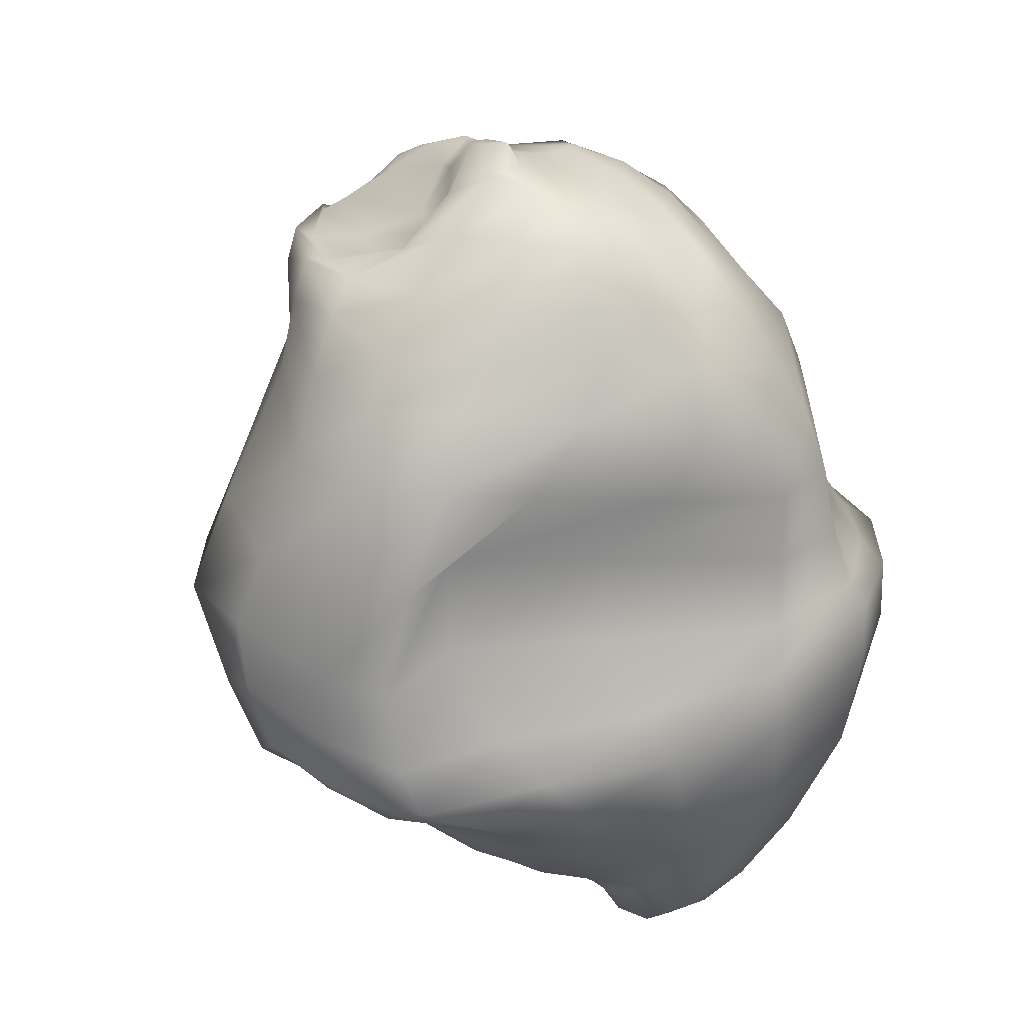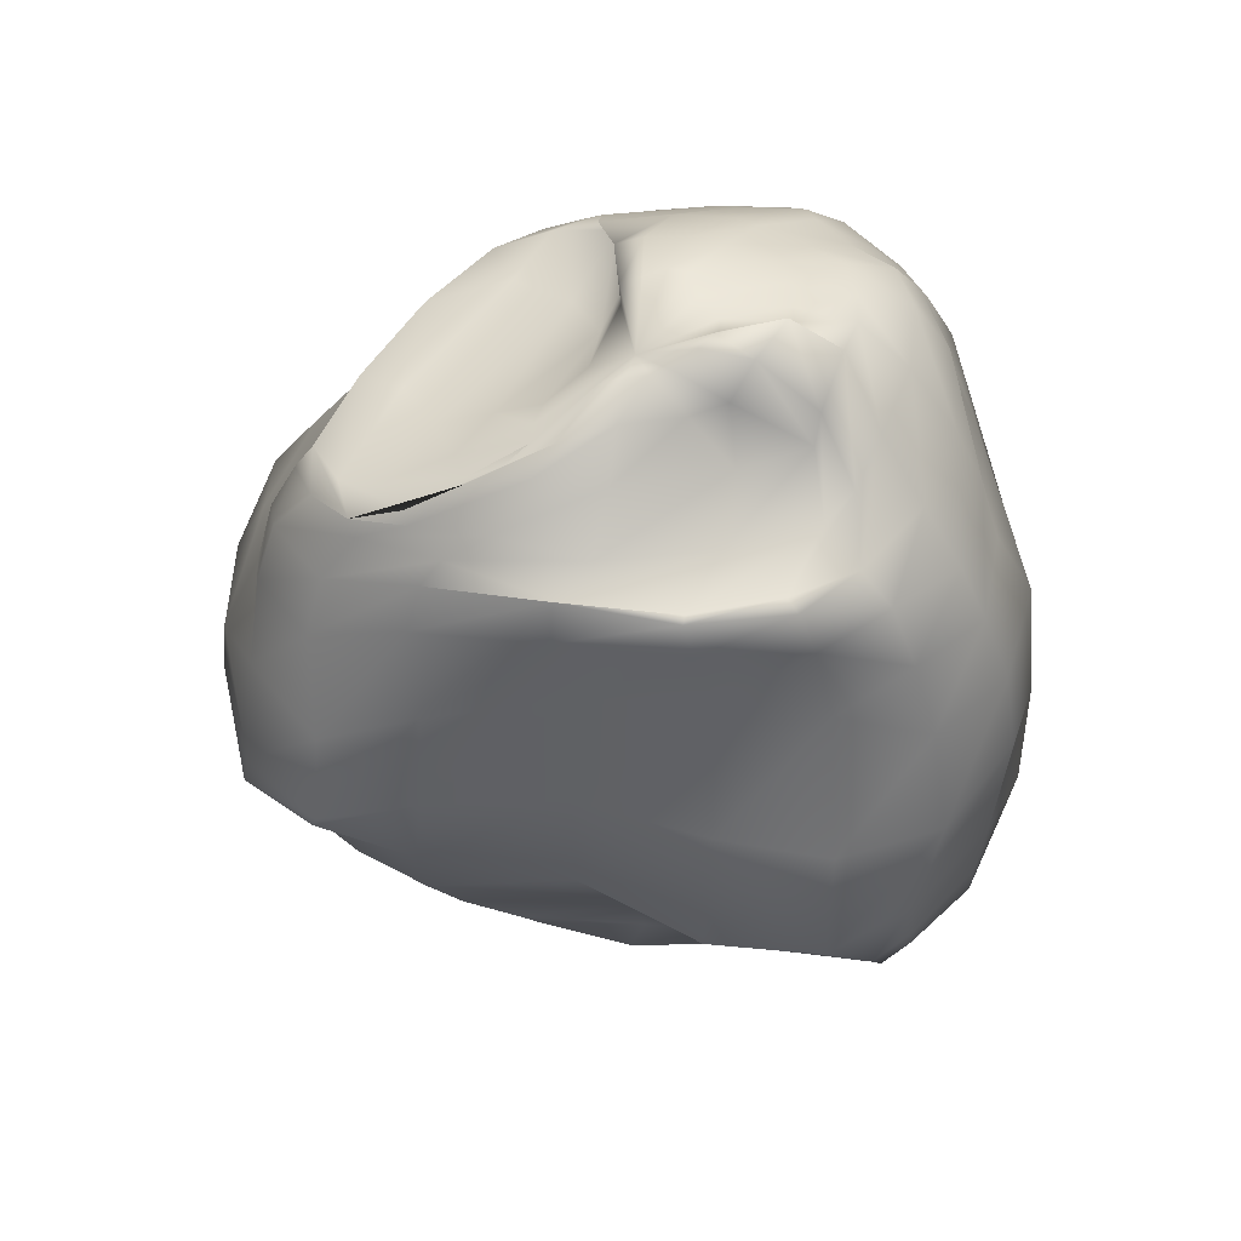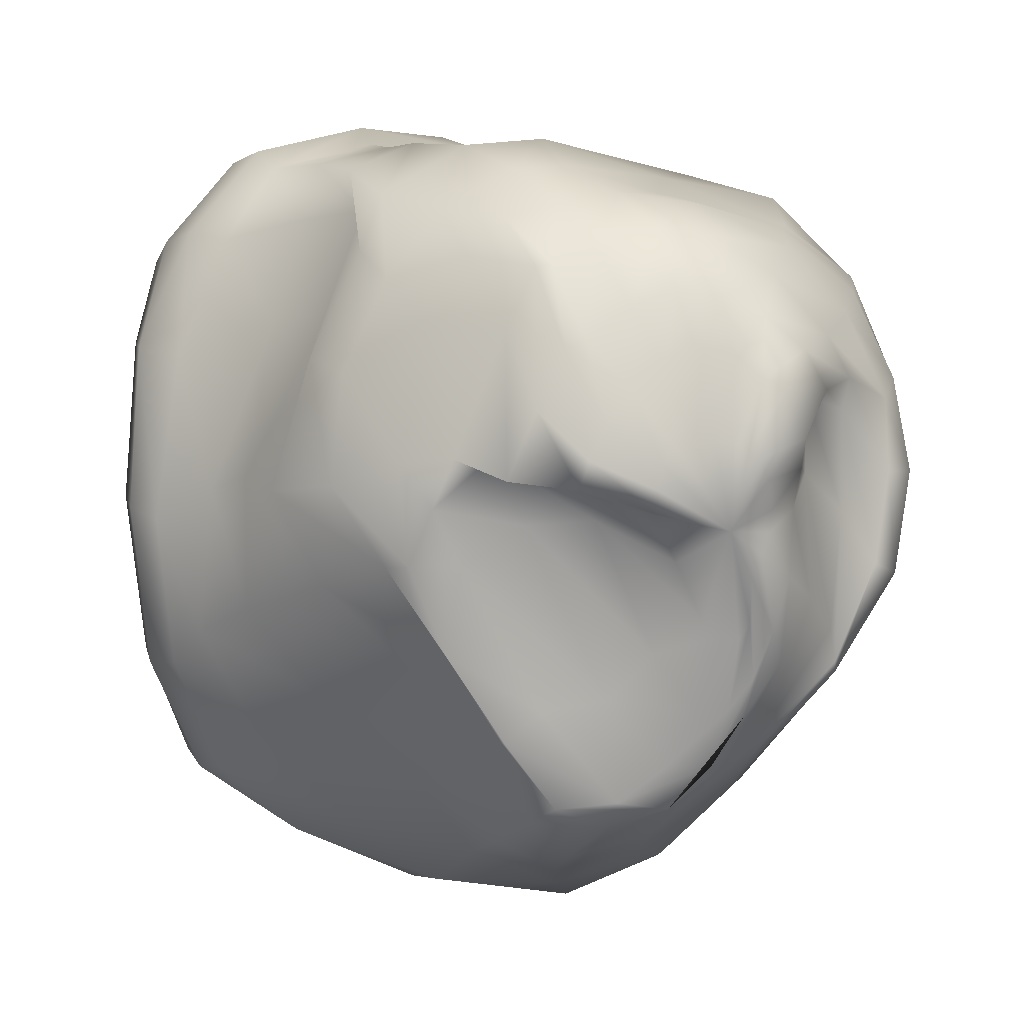
<metadata>
{"format":"obj","ext":"obj","renderer":"f3d","projection":"perspective","resolution":1024,"background":"white","views":[{"elev":21.3,"azim":-23.7,"up":"+Y"},{"elev":56.8,"azim":-112.7,"up":"+Y"},{"elev":3.0,"azim":157.1,"up":"+Z"}]}
</metadata>
<code>
g default
v 0.2929 -0.9959 0.09189
v 0.2766 -0.9802 0.05429
v 0.2471 -0.9747 0.02273
v 0.214 -0.9759 -0.007377
v 0.1758 -0.9729 -0.01951
v 0.1316 -0.9671 -0.009647
v 0.08507 -0.9606 0.02007
v 0.03784 -0.9371 0.0821
v -0.03549 -0.8512 0.23
v -0.08581 -0.786 0.3601
v -0.07065 -0.7975 0.3924
v -0.01765 -0.8405 0.3799
v 0.05589 -0.9212 0.3233
v 0.1226 -0.9722 0.2883
v 0.1619 -0.9823 0.2984
v 0.1851 -1.016 0.3054
v 0.2246 -1.019 0.2829
v 0.2562 -1.023 0.2467
v 0.2773 -1.029 0.1943
v 0.2911 -1.014 0.1417
v 0.3976 -0.9918 0.06601
v 0.3724 -0.9219 0.002632
v 0.31 -0.8994 -0.04637
v 0.2545 -0.9163 -0.1283
v 0.1927 -0.9158 -0.1698
v 0.108 -0.9022 -0.1512
v 0.00761 -0.9009 -0.09575
v -0.08259 -0.875 0.008886
v -0.1993 -0.7487 0.2473
v -0.2508 -0.6935 0.4112
v -0.2285 -0.7064 0.4899
v -0.1512 -0.7722 0.4964
v -0.02298 -0.8837 0.4284
v 0.07332 -0.9243 0.4286
v 0.1358 -0.977 0.4522
v 0.1795 -1.046 0.465
v 0.2445 -1.07 0.4291
v 0.3034 -1.07 0.3598
v 0.3457 -1.083 0.2806
v 0.3733 -1.064 0.1794
v 0.5192 -0.9364 0.01615
v 0.4677 -0.8534 -0.06628
v 0.385 -0.826 -0.1528
v 0.3106 -0.8413 -0.2704
v 0.2598 -0.7875 -0.318
v 0.158 -0.7428 -0.291
v -0.04476 -0.7819 -0.2028
v -0.203 -0.7937 -0.0681
v -0.3187 -0.69 0.1818
v -0.3674 -0.6462 0.3757
v -0.3134 -0.7002 0.4489
v -0.2152 -0.7728 0.489
v -0.08869 -0.8433 0.5092
v 0.03088 -0.8673 0.5542
v 0.1324 -0.9174 0.5884
v 0.2004 -1.012 0.606
v 0.2974 -1.044 0.5522
v 0.3781 -1.052 0.4542
v 0.4428 -1.054 0.3321
v 0.4776 -1.033 0.1865
v 0.6121 -0.8726 -0.02967
v 0.5704 -0.8069 -0.1894
v 0.4826 -0.7657 -0.3214
v 0.3691 -0.7516 -0.4235
v 0.2905 -0.6669 -0.4504
v 0.118 -0.6244 -0.3987
v -0.1897 -0.6471 -0.2535
v -0.3746 -0.6472 -0.0934
v -0.4177 -0.6504 0.06612
v -0.402 -0.6953 0.194
v -0.38 -0.6904 0.383
v -0.2787 -0.7435 0.4857
v -0.1586 -0.7649 0.5985
v -0.01235 -0.7813 0.6745
v 0.1292 -0.8277 0.714
v 0.2366 -0.9222 0.7224
v 0.3609 -0.9629 0.6511
v 0.4613 -0.9715 0.5272
v 0.5333 -0.9872 0.3714
v 0.5746 -0.9665 0.1847
v 0.6845 -0.7697 -0.111
v 0.6592 -0.7049 -0.2859
v 0.6021 -0.5944 -0.4666
v 0.4531 -0.5671 -0.5607
v 0.2443 -0.6109 -0.566
v -0.05945 -0.6073 -0.4559
v -0.3652 -0.5304 -0.2793
v -0.4914 -0.5171 -0.1381
v -0.4904 -0.5922 -0.02859
v -0.4895 -0.6262 0.1445
v -0.4579 -0.6324 0.3559
v -0.3704 -0.6437 0.5434
v -0.2321 -0.6581 0.6909
v -0.0562 -0.6738 0.7838
v 0.1409 -0.6973 0.8128
v 0.2954 -0.7828 0.8048
v 0.4324 -0.8493 0.7287
v 0.545 -0.8387 0.594
v 0.6032 -0.7989 0.4461
v 0.6375 -0.7878 0.1784
v 0.708 -0.5604 -0.202
v 0.6885 -0.5777 -0.4248
v 0.6292 -0.5023 -0.5438
v 0.4906 -0.4812 -0.6722
v 0.1909 -0.5754 -0.6612
v -0.1721 -0.4791 -0.5152
v -0.427 -0.3834 -0.3506
v -0.556 -0.4041 -0.1711
v -0.5759 -0.4806 -0.01743
v -0.5951 -0.5116 0.1817
v -0.567 -0.5188 0.4047
v -0.4701 -0.532 0.6103
v -0.3099 -0.5446 0.7733
v -0.1023 -0.5535 0.8752
v 0.1349 -0.599 0.9048
v 0.3762 -0.6503 0.8601
v 0.5606 -0.6902 0.7643
v 0.6774 -0.6416 0.6328
v 0.7106 -0.48 0.533
v 0.6872 -0.4263 0.2264
v 0.7876 -0.3457 -0.2266
v 0.7144 -0.436 -0.5234
v 0.591 -0.4324 -0.6273
v 0.4097 -0.446 -0.7115
v 0.1449 -0.4632 -0.7374
v -0.1989 -0.3205 -0.5985
v -0.4464 -0.269 -0.4124
v -0.5474 -0.3414 -0.1309
v -0.6005 -0.4322 0.1317
v -0.7015 -0.4715 0.3683
v -0.707 -0.4569 0.4822
v -0.6089 -0.4731 0.6816
v -0.4186 -0.4668 0.8408
v -0.1606 -0.4346 0.9362
v 0.1102 -0.4613 0.9751
v 0.4067 -0.4772 0.9438
v 0.6666 -0.4182 0.846
v 0.8128 -0.3784 0.6766
v 0.8631 -0.2233 0.5409
v 0.8336 -0.163 0.2174
v 0.8959 -0.2013 -0.2854
v 0.7719 -0.2638 -0.5518
v 0.6052 -0.2785 -0.6679
v 0.3749 -0.2731 -0.7497
v 0.1044 -0.2472 -0.7808
v -0.182 -0.189 -0.7089
v -0.3995 -0.1908 -0.5293
v -0.5271 -0.2691 -0.1475
v -0.7072 -0.33 0.152
v -0.8444 -0.3719 0.3509
v -0.8397 -0.3303 0.4264
v -0.7427 -0.3783 0.6339
v -0.5632 -0.4143 0.8029
v -0.2567 -0.3367 0.9165
v 0.06358 -0.2996 1.005
v 0.3799 -0.2695 0.9955
v 0.6777 -0.1533 0.9124
v 0.8571 -0.132 0.7136
v 0.9479 -0.08663 0.4675
v 0.98 -0.06992 0.09851
v 0.9302 -0.03693 -0.3055
v 0.7909 -0.09465 -0.5732
v 0.6052 -0.114 -0.7009
v 0.3373 -0.1151 -0.8077
v 0.0692 -0.08708 -0.8415
v -0.171 -0.05148 -0.7694
v -0.4033 -0.04937 -0.6115
v -0.5759 -0.09537 -0.2061
v -0.7949 -0.1709 0.06806
v -0.9095 -0.1893 0.2822
v -0.8883 -0.1686 0.3872
v -0.7659 -0.2395 0.6186
v -0.6122 -0.2902 0.7872
v -0.3607 -0.2196 0.8496
v -0.005721 -0.1693 0.9596
v 0.3626 -0.09729 1.004
v 0.6686 0.01469 0.9287
v 0.847 0.03143 0.726
v 0.9744 0.0405 0.4544
v 0.9987 0.04275 0.07459
v 0.9036 0.07641 -0.2937
v 0.7889 0.06433 -0.5534
v 0.5898 0.05354 -0.72
v 0.2811 0.03625 -0.8591
v -0.03003 0.04108 -0.9143
v -0.2296 0.08819 -0.8148
v -0.419 0.1247 -0.6306
v -0.6048 0.1198 -0.3237
v -0.8353 0.06885 -0.1158
v -0.9497 0.03656 0.1307
v -0.9043 0.01961 0.376
v -0.7613 -0.06222 0.6394
v -0.6504 -0.08017 0.7755
v -0.4582 0.02932 0.7746
v -0.06574 0.01607 0.8562
v 0.3807 0.0145 0.9542
v 0.6438 0.06549 0.8855
v 0.7788 0.1053 0.711
v 0.8923 0.09734 0.4364
v 0.9527 0.1059 0.04811
v 0.8788 0.2106 -0.2096
v 0.743 0.2265 -0.4488
v 0.5406 0.2418 -0.651
v 0.2805 0.2095 -0.8385
v -0.06804 0.1935 -0.9037
v -0.2995 0.2323 -0.8171
v -0.4183 0.3444 -0.6102
v -0.5511 0.3746 -0.3072
v -0.7357 0.3409 -0.05845
v -0.8617 0.2953 0.1772
v -0.8539 0.229 0.453
v -0.7106 0.212 0.6972
v -0.5906 0.2023 0.8039
v -0.4668 0.2588 0.7626
v -0.07414 0.2261 0.8217
v 0.3969 0.1882 0.934
v 0.5847 0.2188 0.8869
v 0.6376 0.2729 0.7527
v 0.7217 0.2922 0.5152
v 0.8589 0.2432 0.1236
v 0.8193 0.3864 -0.1458
v 0.6526 0.4424 -0.3547
v 0.4434 0.4749 -0.536
v 0.2748 0.4258 -0.7352
v 0.04265 0.3867 -0.836
v -0.2207 0.422 -0.7727
v -0.3538 0.5854 -0.573
v -0.4846 0.6776 -0.2802
v -0.6083 0.6754 -0.002958
v -0.7131 0.6325 0.2194
v -0.7561 0.4797 0.4507
v -0.6739 0.4493 0.6716
v -0.4938 0.4702 0.8173
v -0.2768 0.4453 0.8689
v 0.05883 0.3942 0.9044
v 0.3995 0.3614 0.9311
v 0.564 0.3853 0.8608
v 0.5634 0.4685 0.7638
v 0.6547 0.4788 0.532
v 0.8236 0.3971 0.1577
v 0.7093 0.5936 -0.08024
v 0.5354 0.6627 -0.2596
v 0.3942 0.6582 -0.4725
v 0.2875 0.5937 -0.6816
v 0.1296 0.5637 -0.7706
v -0.07396 0.6044 -0.7241
v -0.2452 0.7552 -0.5528
v -0.4459 0.8483 -0.3047
v -0.5916 0.8548 -0.05298
v -0.6594 0.82 0.1936
v -0.6911 0.6787 0.4177
v -0.6172 0.6365 0.6233
v -0.4366 0.6368 0.7432
v -0.1255 0.613 0.8493
v 0.1579 0.5649 0.9335
v 0.3417 0.5423 0.9155
v 0.5399 0.5257 0.7977
v 0.6056 0.5654 0.6668
v 0.7227 0.5574 0.428
v 0.8055 0.5339 0.1312
v 0.6171 0.7581 -0.033
v 0.4912 0.7917 -0.2273
v 0.3586 0.7893 -0.4271
v 0.2644 0.7324 -0.6211
v 0.1528 0.7058 -0.7108
v -0.03612 0.7344 -0.6685
v -0.2139 0.8554 -0.5033
v -0.4075 0.9382 -0.2859
v -0.5623 0.9406 -0.06354
v -0.6142 0.917 0.1698
v -0.6229 0.8251 0.3844
v -0.5525 0.7602 0.5852
v -0.3613 0.7556 0.7302
v -0.04927 0.7438 0.8034
v 0.1687 0.7175 0.8626
v 0.2888 0.7012 0.8528
v 0.4546 0.6875 0.7572
v 0.5843 0.6781 0.6055
v 0.6862 0.6757 0.3941
v 0.7204 0.6872 0.1463
v 0.593 0.8328 -0.02606
v 0.5068 0.8329 -0.2211
v 0.367 0.8368 -0.4247
v 0.2379 0.8197 -0.5807
v 0.1149 0.8227 -0.6288
v -0.04143 0.8476 -0.5832
v -0.2083 0.9118 -0.4511
v -0.4128 0.9288 -0.2646
v -0.5262 0.9147 -0.0436
v -0.5632 0.907 0.1672
v -0.557 0.9022 0.3363
v -0.4569 0.893 0.5316
v -0.3115 0.8867 0.682
v -0.09027 0.875 0.7735
v 0.1028 0.8557 0.796
v 0.2426 0.8379 0.7663
v 0.3623 0.8285 0.7341
v 0.4483 0.822 0.6524
v 0.5237 0.8196 0.4965
v 0.6099 0.814 0.2006
v 0.5535 0.8779 0.1008
v 0.4756 0.8509 -0.02539
v 0.2861 0.8514 -0.3558
v 0.1035 0.8619 -0.5684
v -0.01347 0.8795 -0.5866
v -0.1185 0.9386 -0.4886
v -0.2337 0.9781 -0.3502
v -0.3725 0.9789 -0.1839
v -0.4219 0.9366 0.08166
v -0.4319 0.9194 0.3107
v -0.419 0.9778 0.384
v -0.3352 1.023 0.4803
v -0.2036 1.02 0.611
v -0.05058 1.013 0.6953
v 0.07904 0.989 0.7131
v 0.2016 0.958 0.6627
v 0.3024 0.9468 0.6308
v 0.3392 0.9437 0.6248
v 0.4075 0.9387 0.4924
v 0.5207 0.9179 0.2097
v 0.4452 0.9456 0.2134
v 0.3407 0.8862 0.06171
v 0.1422 0.8876 -0.334
v 0.01756 0.9235 -0.4868
v -0.08509 0.9489 -0.4854
v -0.1269 1.028 -0.3647
v -0.1959 1.069 -0.2428
v -0.273 1.065 -0.1036
v -0.2908 1.004 0.1707
v -0.2968 0.999 0.3464
v -0.2902 1.101 0.3579
v -0.2021 1.161 0.4469
v -0.1237 1.126 0.5183
v -0.03472 1.094 0.5603
v 0.0694 1.079 0.5786
v 0.1599 1.053 0.5391
v 0.2633 1.04 0.4691
v 0.307 1.035 0.4385
v 0.3733 1.028 0.3149
v 0.4339 1.008 0.1637
v 0.3054 1.023 0.21
v 0.1966 0.9435 0.07156
v 0.06449 0.9663 -0.2264
v -0.02549 0.9939 -0.3494
v -0.09839 1.009 -0.3524
v -0.1339 1.057 -0.2793
v -0.1572 1.107 -0.171
v -0.1814 1.135 -0.05041
v -0.2023 1.112 0.09857
v -0.2133 1.127 0.1872
v -0.1835 1.2 0.2549
v -0.1227 1.216 0.3556
v -0.09888 1.164 0.3826
v -0.04144 1.137 0.4066
v 0.03275 1.125 0.4138
v 0.1122 1.12 0.4001
v 0.1866 1.114 0.3556
v 0.2437 1.106 0.2872
v 0.2818 1.1 0.2078
v 0.2994 1.087 0.1452
v 0.1304 1.101 0.09079
v 0.04722 1.038 -0.01776
v -0.01226 1.048 -0.1439
v -0.05568 1.052 -0.1834
v -0.0986 1.056 -0.1938
v -0.1101 1.086 -0.1492
v -0.08041 1.149 -0.04497
v -0.0973 1.163 0.005897
v -0.1144 1.167 0.05235
v -0.1211 1.167 0.1006
v -0.101 1.186 0.1642
v -0.07956 1.188 0.2098
v -0.06345 1.167 0.2278
v -0.02868 1.16 0.2459
v 0.01252 1.156 0.2519
v 0.05375 1.15 0.2408
v 0.1074 1.162 0.2349
v 0.1383 1.16 0.2009
v 0.1456 1.149 0.146
v 0.1504 1.147 0.09609
v 0.1731 -0.9654 0.1728
v -0.03417 1.14 0.05369
g pSphere1
f 1 2 22 21
f 2 3 23 22
f 3 4 24 23
f 4 5 25 24
f 5 6 26 25
f 6 7 27 26
f 7 8 28 27
f 8 9 29 28
f 9 10 30 29
f 10 11 31 30
f 11 12 32 31
f 12 13 33 32
f 13 14 34 33
f 14 15 35 34
f 15 16 36 35
f 16 17 37 36
f 17 18 38 37
f 18 19 39 38
f 19 20 40 39
f 20 1 21 40
f 21 22 42 41
f 22 23 43 42
f 23 24 44 43
f 24 25 45 44
f 25 26 46 45
f 26 27 47 46
f 27 28 48 47
f 28 29 49 48
f 29 30 50 49
f 30 31 51 50
f 31 32 52 51
f 32 33 53 52
f 33 34 54 53
f 34 35 55 54
f 35 36 56 55
f 36 37 57 56
f 37 38 58 57
f 38 39 59 58
f 39 40 60 59
f 40 21 41 60
f 41 42 62 61
f 42 43 63 62
f 43 44 64 63
f 44 45 65 64
f 45 46 66 65
f 46 47 67 66
f 47 48 68 67
f 48 49 69 68
f 49 50 70 69
f 50 51 71 70
f 51 52 72 71
f 52 53 73 72
f 53 54 74 73
f 54 55 75 74
f 55 56 76 75
f 56 57 77 76
f 57 58 78 77
f 58 59 79 78
f 59 60 80 79
f 60 41 61 80
f 61 62 82 81
f 62 63 83 82
f 63 64 84 83
f 64 65 85 84
f 65 66 86 85
f 66 67 87 86
f 67 68 88 87
f 68 69 89 88
f 69 70 90 89
f 70 71 91 90
f 71 72 92 91
f 72 73 93 92
f 73 74 94 93
f 74 75 95 94
f 75 76 96 95
f 76 77 97 96
f 77 78 98 97
f 78 79 99 98
f 79 80 100 99
f 80 61 81 100
f 81 82 102 101
f 82 83 103 102
f 83 84 104 103
f 84 85 105 104
f 85 86 106 105
f 86 87 107 106
f 87 88 108 107
f 88 89 109 108
f 89 90 110 109
f 90 91 111 110
f 91 92 112 111
f 92 93 113 112
f 93 94 114 113
f 94 95 115 114
f 95 96 116 115
f 96 97 117 116
f 97 98 118 117
f 98 99 119 118
f 99 100 120 119
f 100 81 101 120
f 101 102 122 121
f 102 103 123 122
f 103 104 124 123
f 104 105 125 124
f 105 106 126 125
f 106 107 127 126
f 107 108 128 127
f 108 109 129 128
f 109 110 130 129
f 110 111 131 130
f 111 112 132 131
f 112 113 133 132
f 113 114 134 133
f 114 115 135 134
f 115 116 136 135
f 116 117 137 136
f 117 118 138 137
f 118 119 139 138
f 119 120 140 139
f 120 101 121 140
f 121 122 142 141
f 122 123 143 142
f 123 124 144 143
f 124 125 145 144
f 125 126 146 145
f 126 127 147 146
f 127 128 148 147
f 128 129 149 148
f 129 130 150 149
f 130 131 151 150
f 131 132 152 151
f 132 133 153 152
f 133 134 154 153
f 134 135 155 154
f 135 136 156 155
f 136 137 157 156
f 137 138 158 157
f 138 139 159 158
f 139 140 160 159
f 140 121 141 160
f 141 142 162 161
f 142 143 163 162
f 143 144 164 163
f 144 145 165 164
f 145 146 166 165
f 146 147 167 166
f 147 148 168 167
f 148 149 169 168
f 149 150 170 169
f 150 151 171 170
f 151 152 172 171
f 152 153 173 172
f 153 154 174 173
f 154 155 175 174
f 155 156 176 175
f 156 157 177 176
f 157 158 178 177
f 158 159 179 178
f 159 160 180 179
f 160 141 161 180
f 161 162 182 181
f 162 163 183 182
f 163 164 184 183
f 164 165 185 184
f 165 166 186 185
f 166 167 187 186
f 167 168 188 187
f 168 169 189 188
f 169 170 190 189
f 170 171 191 190
f 171 172 192 191
f 172 173 193 192
f 173 174 194 193
f 174 175 195 194
f 175 176 196 195
f 176 177 197 196
f 177 178 198 197
f 178 179 199 198
f 179 180 200 199
f 180 161 181 200
f 181 182 202 201
f 182 183 203 202
f 183 184 204 203
f 184 185 205 204
f 185 186 206 205
f 186 187 207 206
f 187 188 208 207
f 188 189 209 208
f 189 190 210 209
f 190 191 211 210
f 191 192 212 211
f 192 193 213 212
f 193 194 214 213
f 194 195 215 214
f 195 196 216 215
f 196 197 217 216
f 197 198 218 217
f 198 199 219 218
f 199 200 220 219
f 200 181 201 220
f 201 202 222 221
f 202 203 223 222
f 203 204 224 223
f 204 205 225 224
f 205 206 226 225
f 206 207 227 226
f 207 208 228 227
f 208 209 229 228
f 209 210 230 229
f 210 211 231 230
f 211 212 232 231
f 212 213 233 232
f 213 214 234 233
f 214 215 235 234
f 215 216 236 235
f 216 217 237 236
f 217 218 238 237
f 218 219 239 238
f 219 220 240 239
f 220 201 221 240
f 221 222 242 241
f 222 223 243 242
f 223 224 244 243
f 224 225 245 244
f 225 226 246 245
f 226 227 247 246
f 227 228 248 247
f 228 229 249 248
f 229 230 250 249
f 230 231 251 250
f 231 232 252 251
f 232 233 253 252
f 233 234 254 253
f 234 235 255 254
f 235 236 256 255
f 236 237 257 256
f 237 238 258 257
f 238 239 259 258
f 239 240 260 259
f 240 221 241 260
f 241 242 262 261
f 242 243 263 262
f 243 244 264 263
f 244 245 265 264
f 245 246 266 265
f 246 247 267 266
f 247 248 268 267
f 248 249 269 268
f 249 250 270 269
f 250 251 271 270
f 251 252 272 271
f 252 253 273 272
f 253 254 274 273
f 254 255 275 274
f 255 256 276 275
f 256 257 277 276
f 257 258 278 277
f 258 259 279 278
f 259 260 280 279
f 260 241 261 280
f 261 262 282 281
f 262 263 283 282
f 263 264 284 283
f 264 265 285 284
f 265 266 286 285
f 266 267 287 286
f 267 268 288 287
f 268 269 289 288
f 269 270 290 289
f 270 271 291 290
f 271 272 292 291
f 272 273 293 292
f 273 274 294 293
f 274 275 295 294
f 275 276 296 295
f 276 277 297 296
f 277 278 298 297
f 278 279 299 298
f 279 280 300 299
f 280 261 281 300
f 281 282 302 301
f 282 283 303 302
f 283 284 304 303
f 284 285 305 304
f 285 286 306 305
f 286 287 307 306
f 287 288 308 307
f 288 289 309 308
f 289 290 310 309
f 290 291 311 310
f 291 292 312 311
f 292 293 313 312
f 293 294 314 313
f 294 295 315 314
f 295 296 316 315
f 296 297 317 316
f 297 298 318 317
f 298 299 319 318
f 299 300 320 319
f 300 281 301 320
f 301 302 322 321
f 302 303 323 322
f 303 304 324 323
f 304 305 325 324
f 305 306 326 325
f 306 307 327 326
f 307 308 328 327
f 308 309 329 328
f 309 310 330 329
f 310 311 331 330
f 311 312 332 331
f 312 313 333 332
f 313 314 334 333
f 314 315 335 334
f 315 316 336 335
f 316 317 337 336
f 317 318 338 337
f 318 319 339 338
f 319 320 340 339
f 320 301 321 340
f 321 322 342 341
f 322 323 343 342
f 323 324 344 343
f 324 325 345 344
f 325 326 346 345
f 326 327 347 346
f 327 328 348 347
f 328 329 349 348
f 329 330 350 349
f 330 331 351 350
f 331 332 352 351
f 332 333 353 352
f 333 334 354 353
f 334 335 355 354
f 335 336 356 355
f 336 337 357 356
f 337 338 358 357
f 338 339 359 358
f 339 340 360 359
f 340 321 341 360
f 341 342 362 361
f 342 343 363 362
f 343 344 364 363
f 344 345 365 364
f 345 346 366 365
f 346 347 367 366
f 347 348 368 367
f 348 349 369 368
f 349 350 370 369
f 350 351 371 370
f 351 352 372 371
f 352 353 373 372
f 353 354 374 373
f 354 355 375 374
f 355 356 376 375
f 356 357 377 376
f 357 358 378 377
f 358 359 379 378
f 359 360 380 379
f 360 341 361 380
f 2 1 381
f 3 2 381
f 4 3 381
f 5 4 381
f 6 5 381
f 7 6 381
f 8 7 381
f 9 8 381
f 10 9 381
f 11 10 381
f 12 11 381
f 13 12 381
f 14 13 381
f 15 14 381
f 16 15 381
f 17 16 381
f 18 17 381
f 19 18 381
f 20 19 381
f 1 20 381
f 361 362 382
f 362 363 382
f 363 364 382
f 364 365 382
f 365 366 382
f 366 367 382
f 367 368 382
f 368 369 382
f 369 370 382
f 370 371 382
f 371 372 382
f 372 373 382
f 373 374 382
f 374 375 382
f 375 376 382
f 376 377 382
f 377 378 382
f 378 379 382
f 379 380 382
f 380 361 382

</code>
